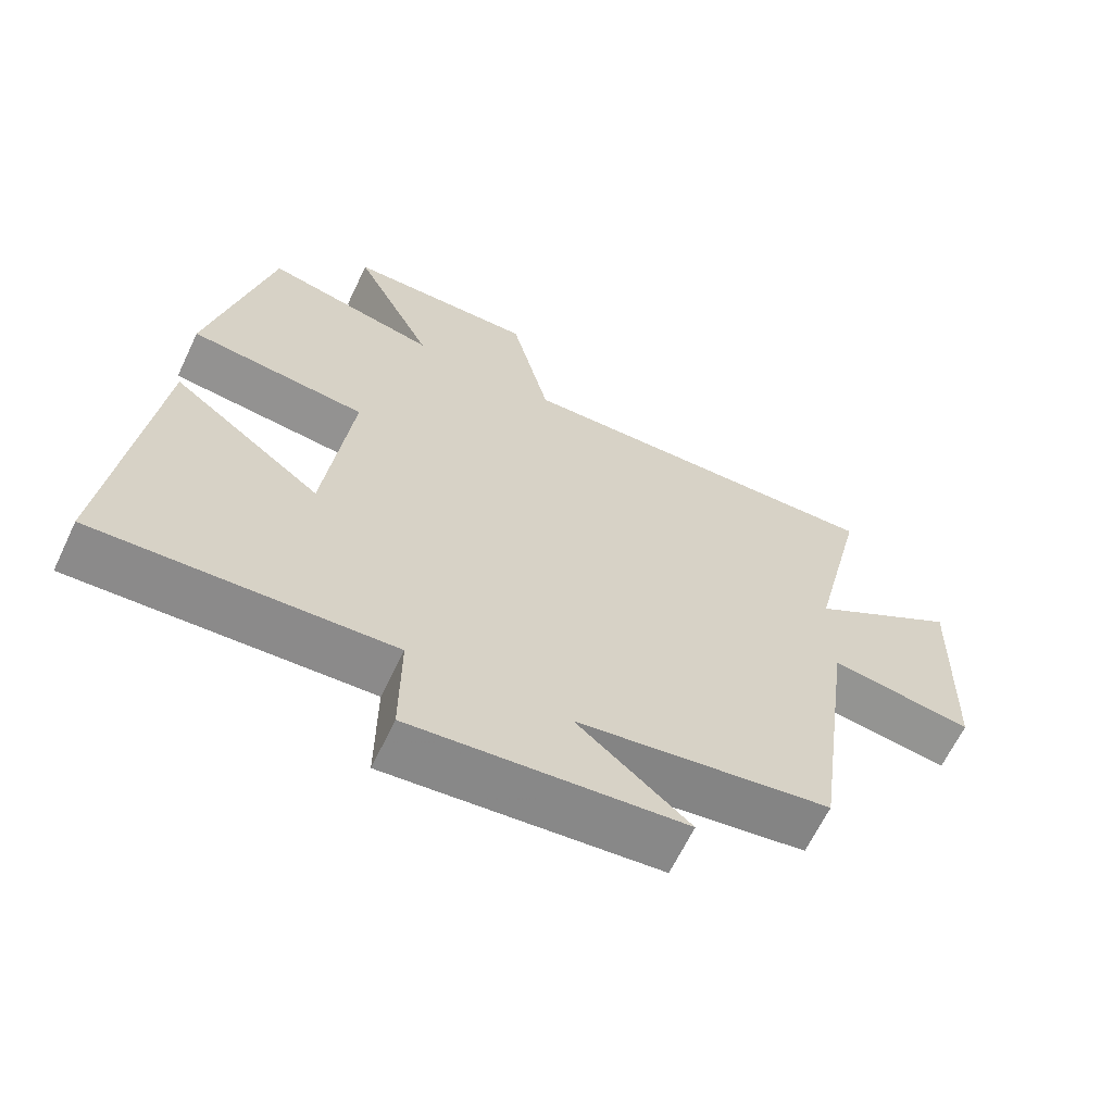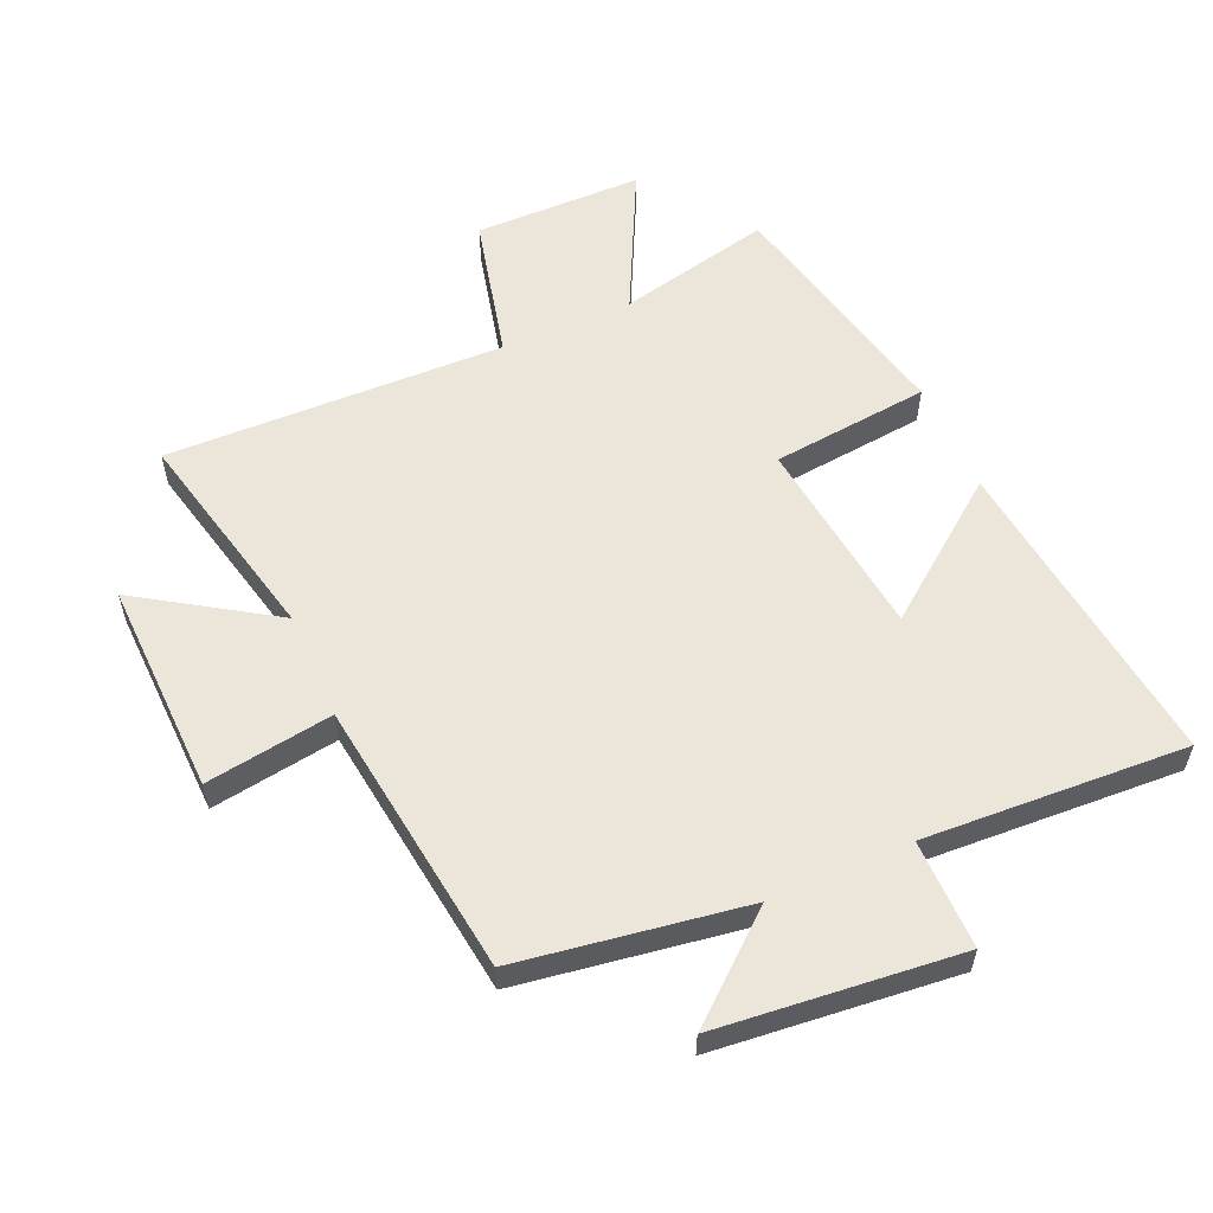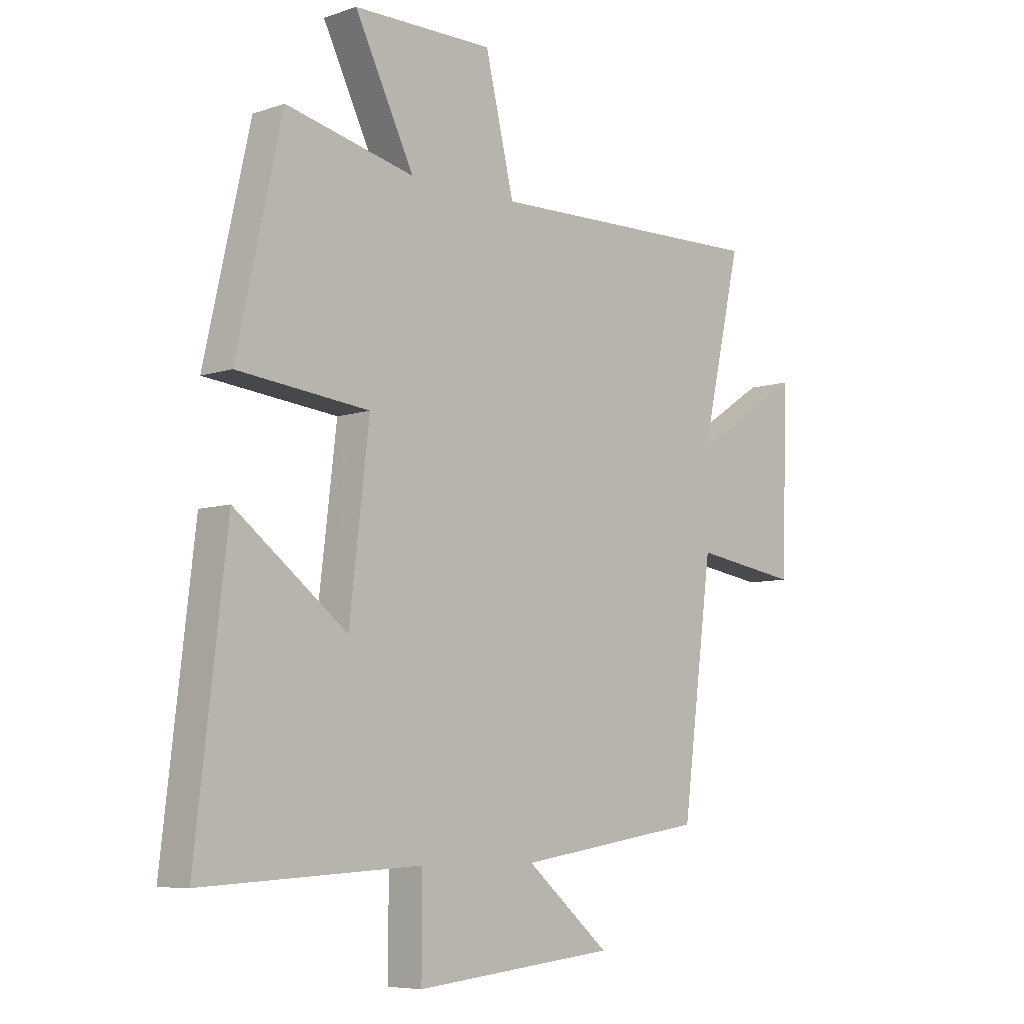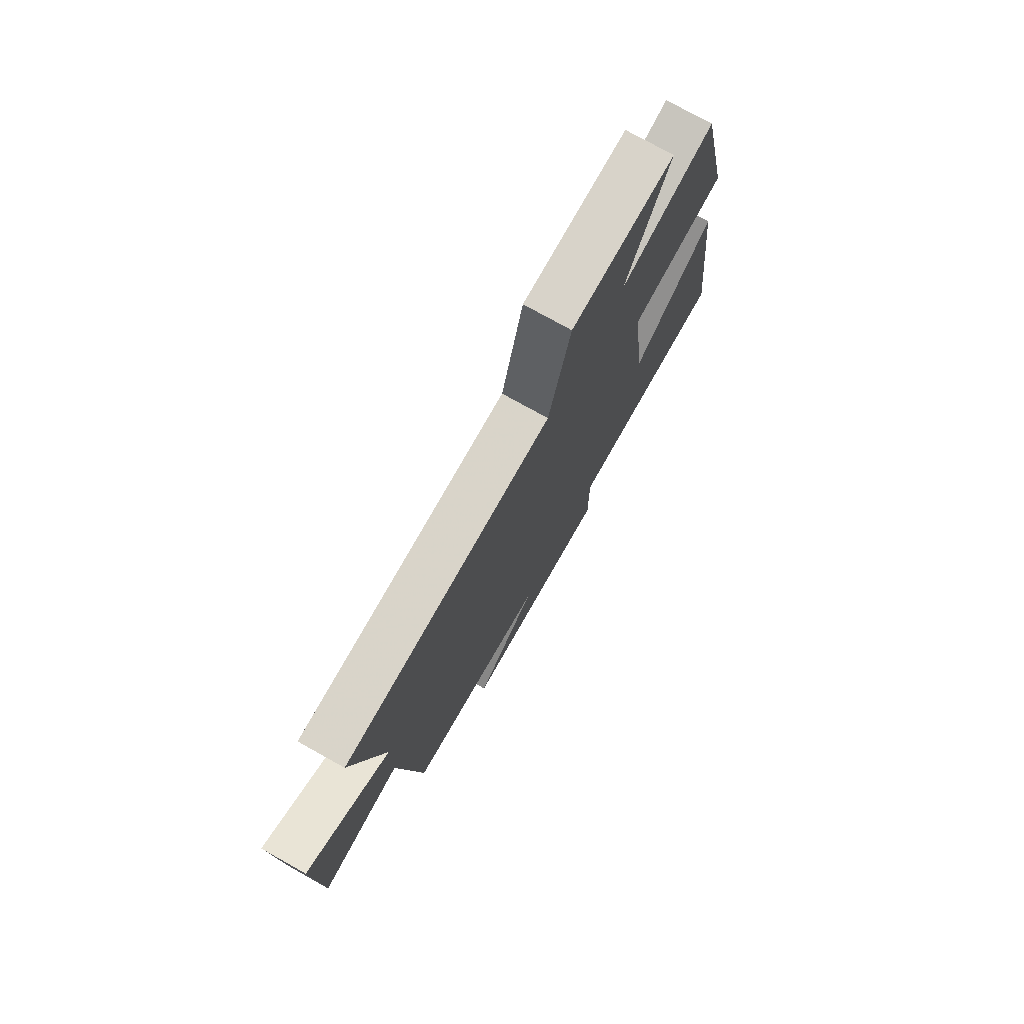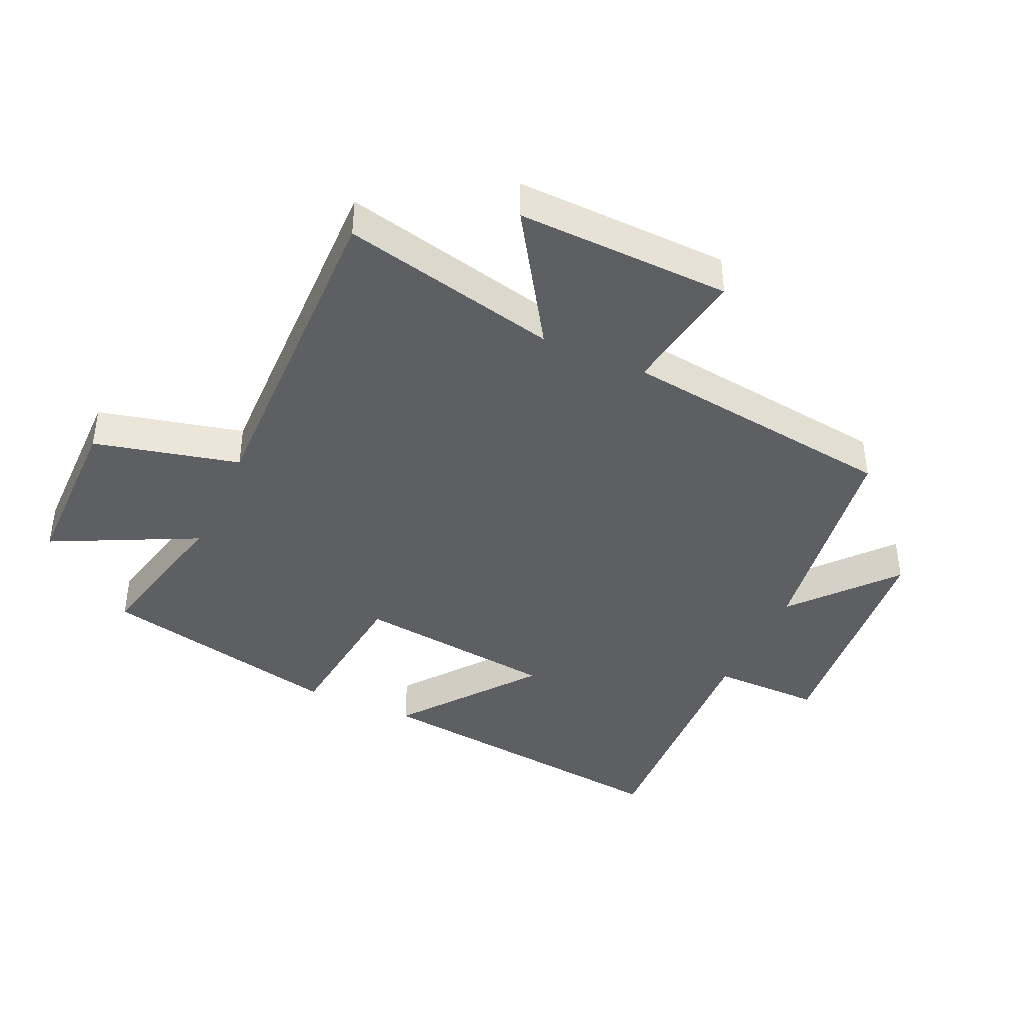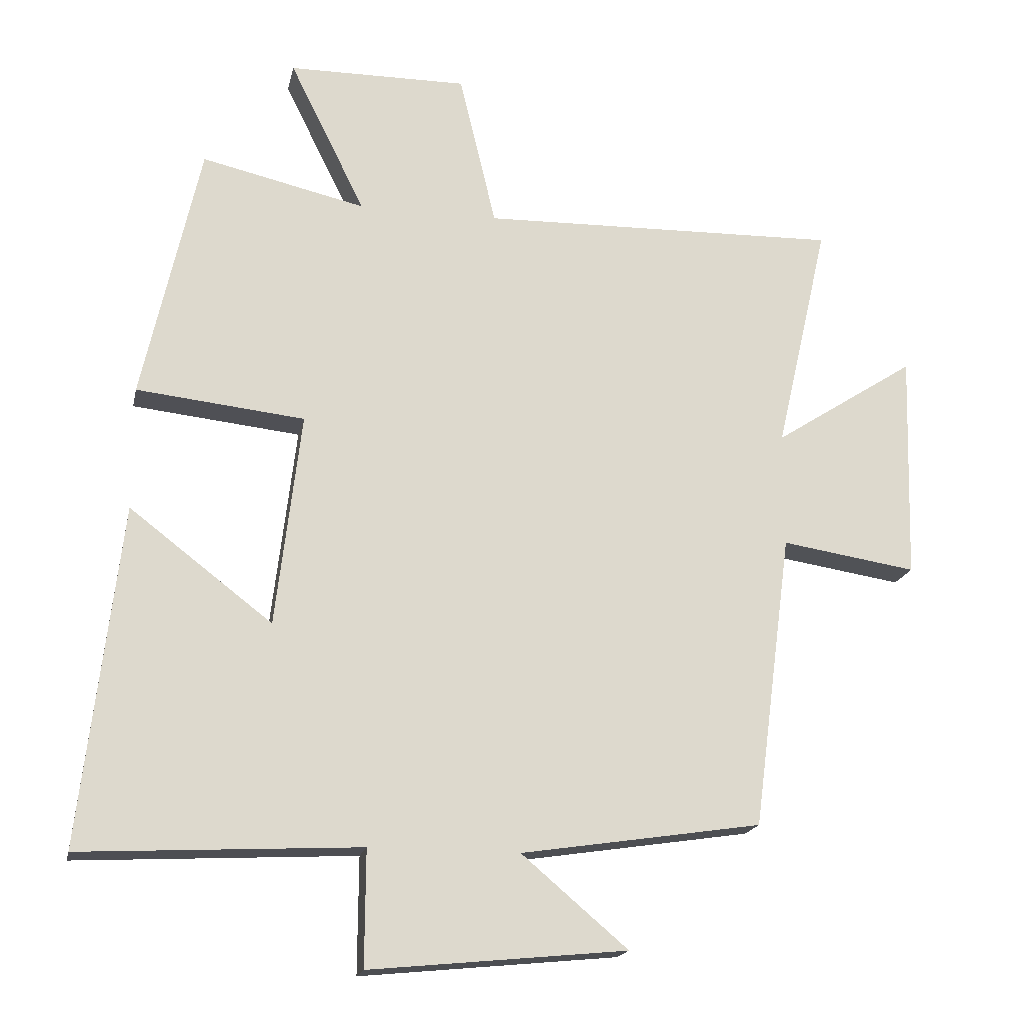
<metadata>
{"format":"obj","ext":"obj","renderer":"f3d","projection":"perspective","resolution":1024,"background":"white","views":[{"elev":-64.7,"azim":-25.5,"up":"+Z"},{"elev":57.0,"azim":156.3,"up":"+Y"},{"elev":-7.0,"azim":-45.8,"up":"+Z"},{"elev":76.3,"azim":119.2,"up":"+Z"},{"elev":-41.0,"azim":65.5,"up":"+Y"},{"elev":-18.3,"azim":-11.8,"up":"+Z"}]}
</metadata>
<code>
v -0.559 0.07 -0.522
v -0.5 0.07 -0.015
v -0.287 0.07 -0.178
v -0.249 0.07 0.142
v -0.5 0.07 0.169
v -0.414 0.07 0.556
v -0.169 0.07 0.5
v -0.282 0.07 0.728
v -0.014 0.07 0.73
v 0.041 0.07 0.5
v 0.579 0.07 0.513
v 0.5 0.07 0.168
v 0.712 0.07 0.305
v 0.702 0.07 -0.035
v 0.5 0.07 -0.004
v 0.442 0.07 -0.445
v 0.082 0.07 -0.5
v 0.241 0.07 -0.635
v -0.143 0.07 -0.673
v -0.142 0.07 -0.5
v -0.559 0 -0.522
v -0.5 0 -0.015
v -0.287 0 -0.178
v -0.249 0 0.142
v -0.5 0 0.169
v -0.414 0 0.556
v -0.169 0 0.5
v -0.282 0 0.728
v -0.014 0 0.73
v 0.041 0 0.5
v 0.579 0 0.513
v 0.5 0 0.168
v 0.712 0 0.305
v 0.702 0 -0.035
v 0.5 0 -0.004
v 0.442 0 -0.445
v 0.082 0 -0.5
v 0.241 0 -0.635
v -0.143 0 -0.673
v -0.142 0 -0.5
f 17 18 19 20
f 15 16 17 20
f 15 20 1
f 12 13 14 15
f 12 15 1
f 10 11 12
f 7 8 9 10
f 7 10 12
f 6 7 12
f 5 6 12
f 4 5 12
f 3 4 12
f 1 2 3
f 1 3 12
f 40 39 38 37
f 40 37 36 35
f 21 40 35
f 35 34 33 32
f 21 35 32
f 32 31 30
f 30 29 28 27
f 32 30 27
f 32 27 26
f 32 26 25
f 32 25 24
f 32 24 23
f 23 22 21
f 32 23 21
f 1 21 22 2
f 2 22 23 3
f 3 23 24 4
f 4 24 25 5
f 5 25 26 6
f 6 26 27 7
f 7 27 28 8
f 8 28 29 9
f 9 29 30 10
f 10 30 31 11
f 11 31 32 12
f 12 32 33 13
f 13 33 34 14
f 14 34 35 15
f 15 35 36 16
f 16 36 37 17
f 17 37 38 18
f 18 38 39 19
f 19 39 40 20
f 20 40 21 1

</code>
